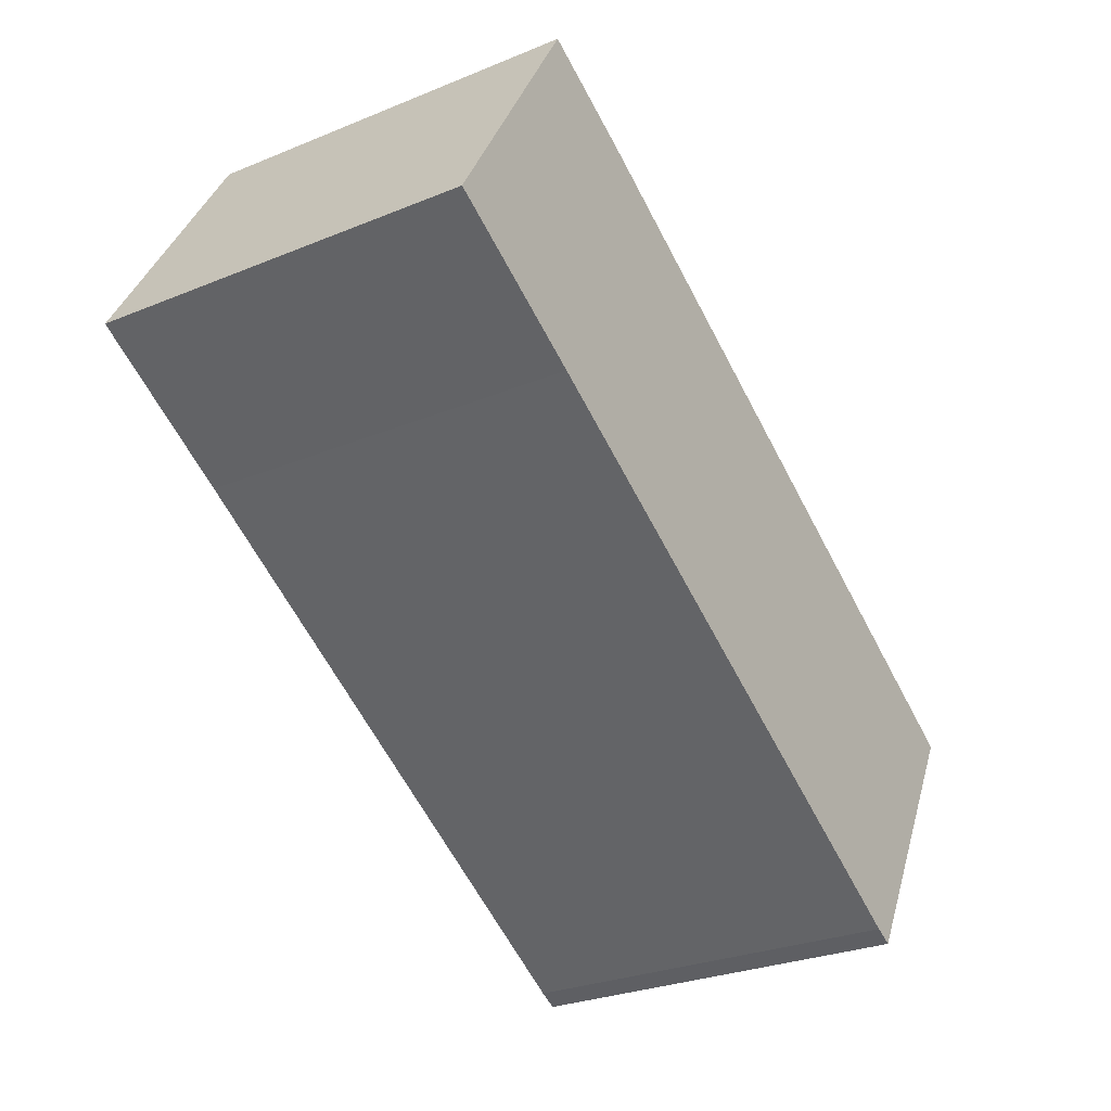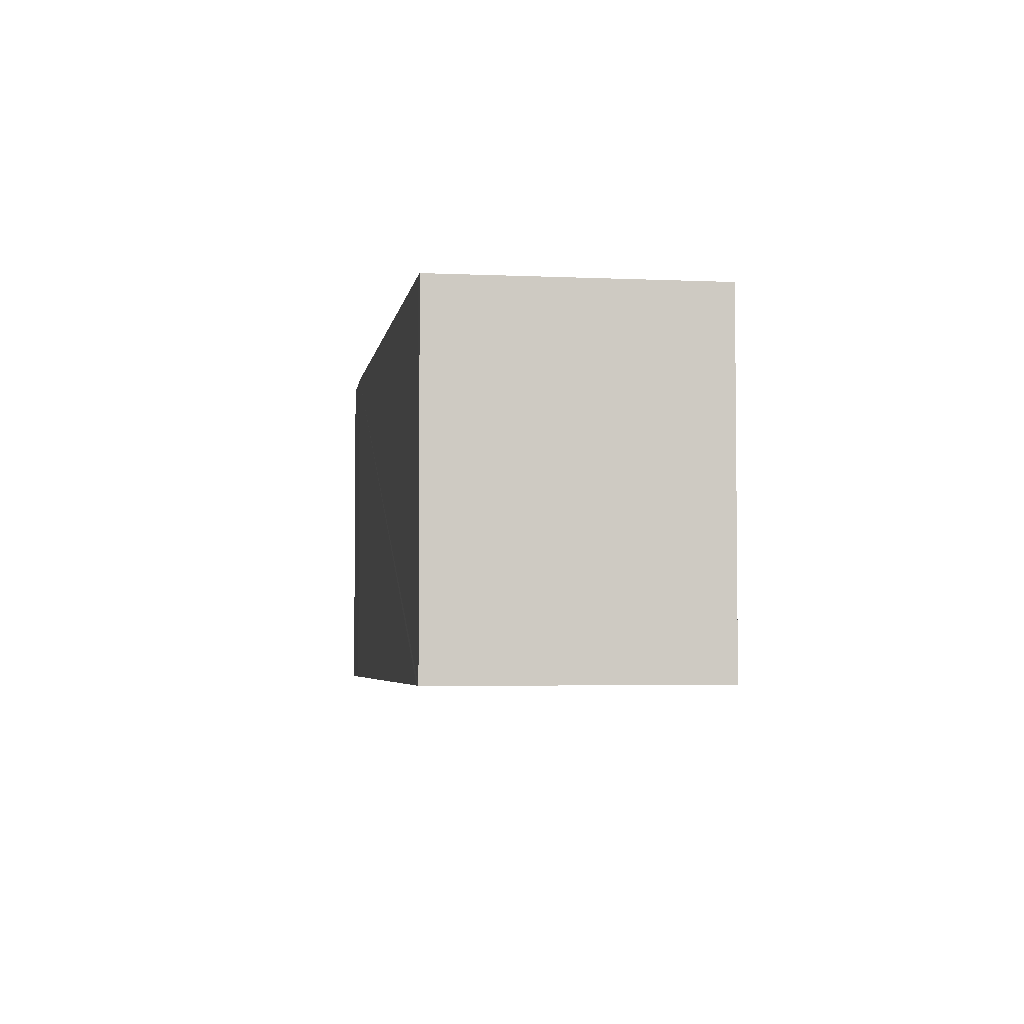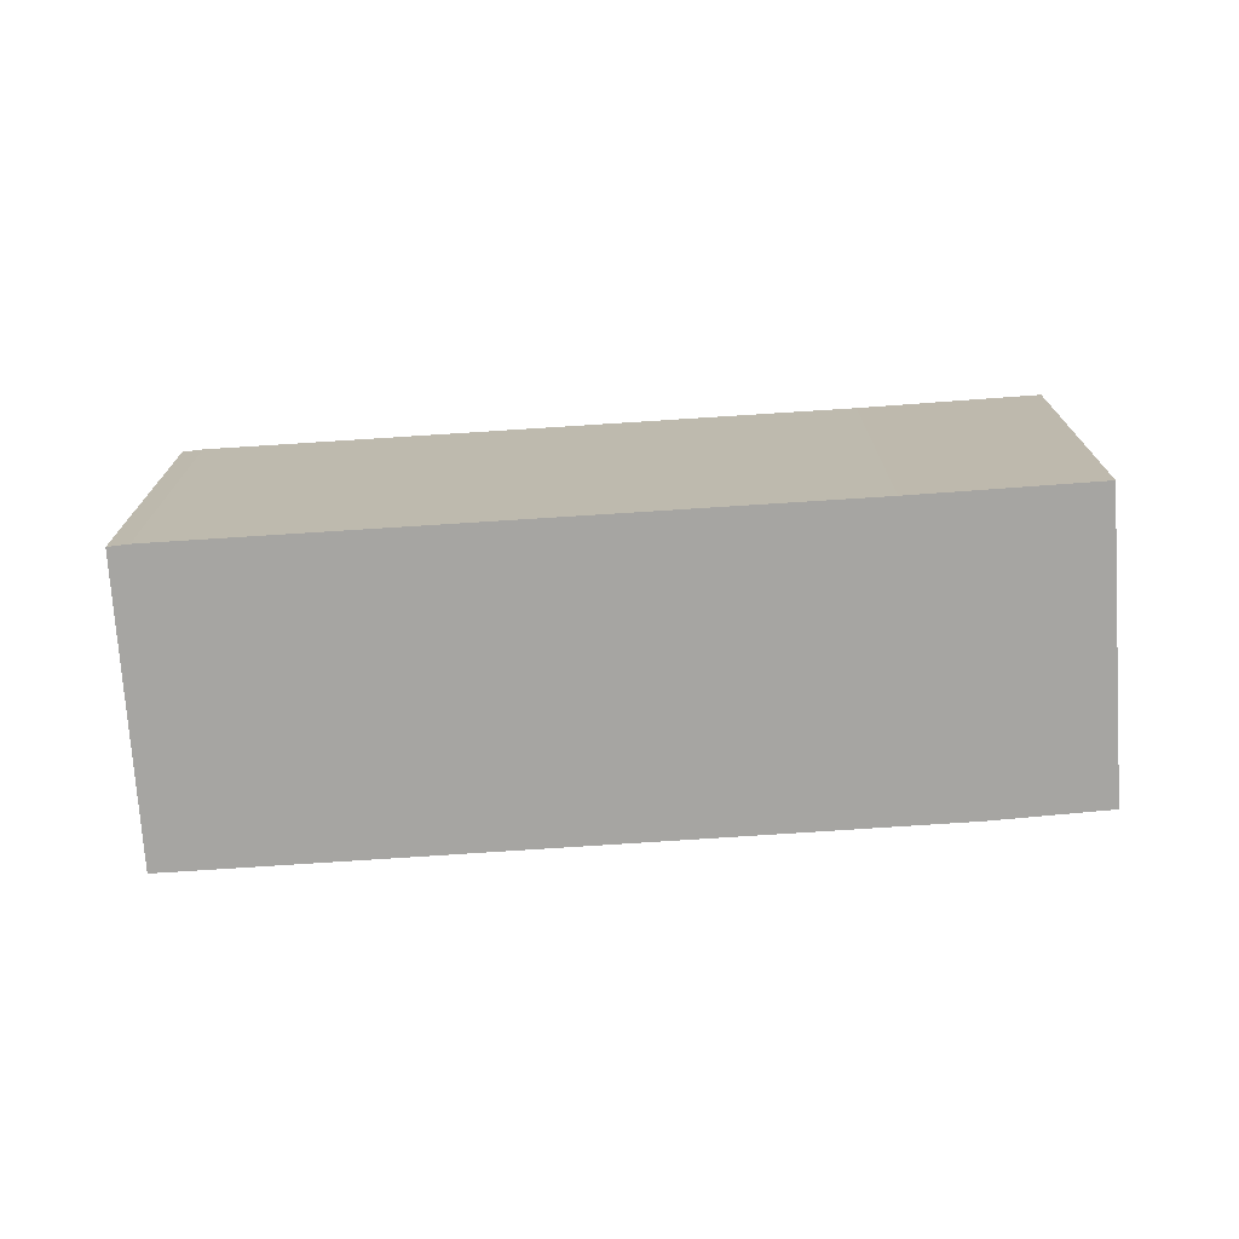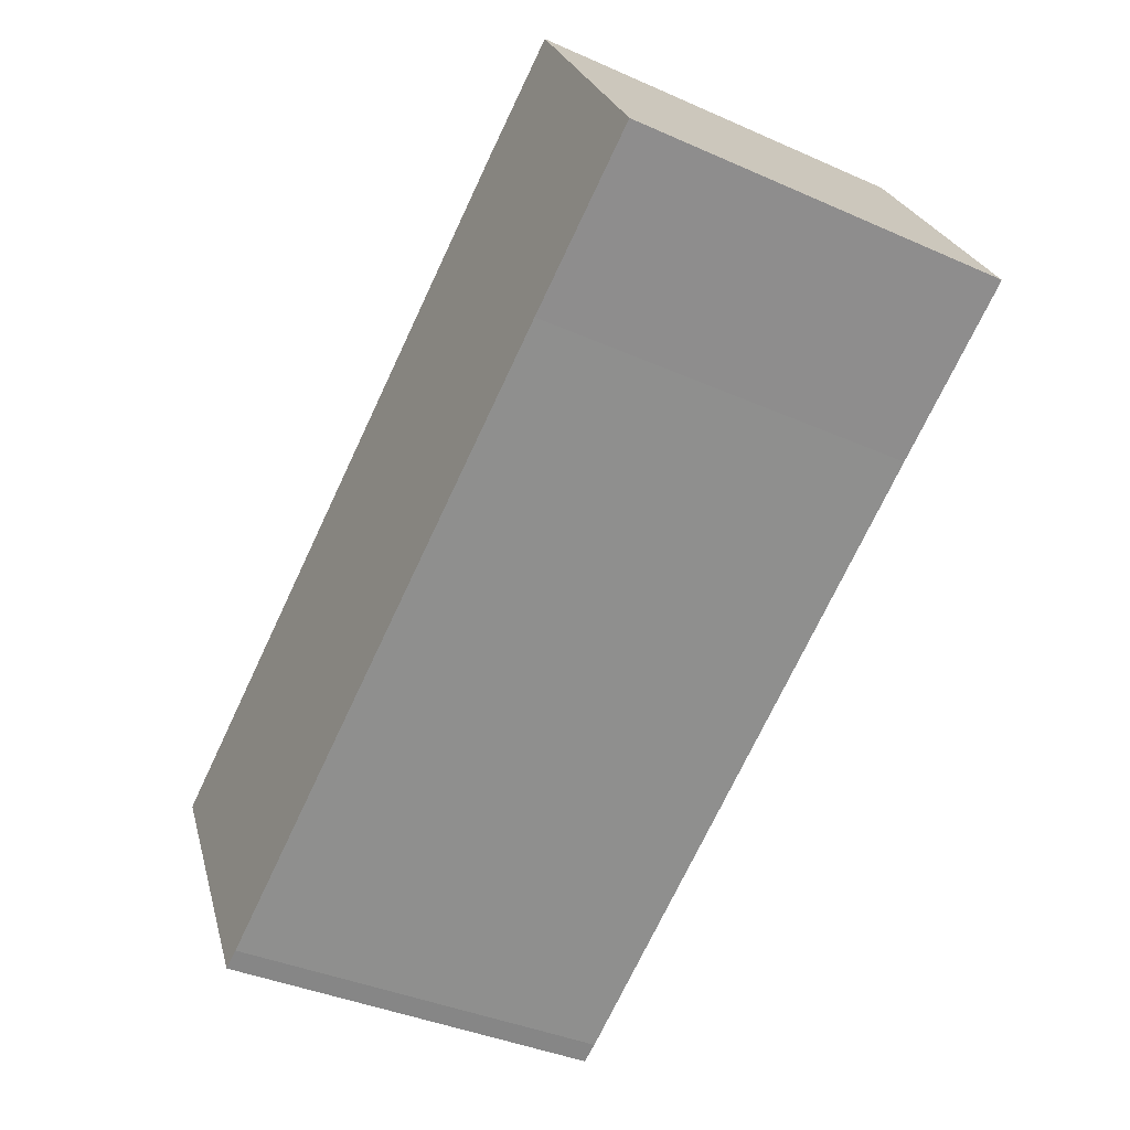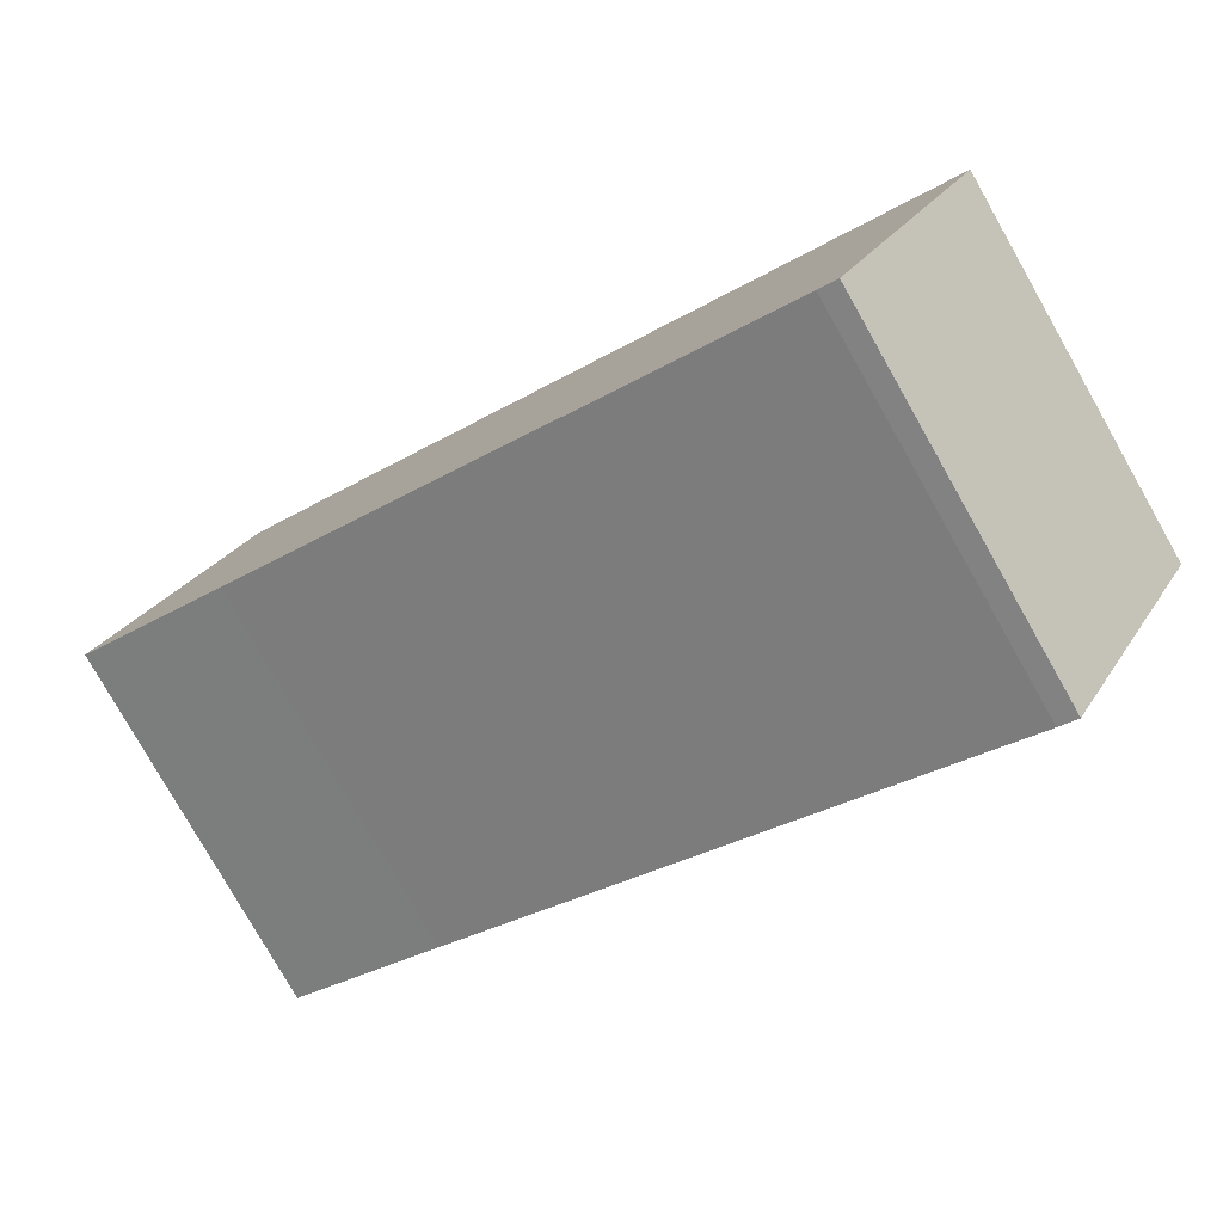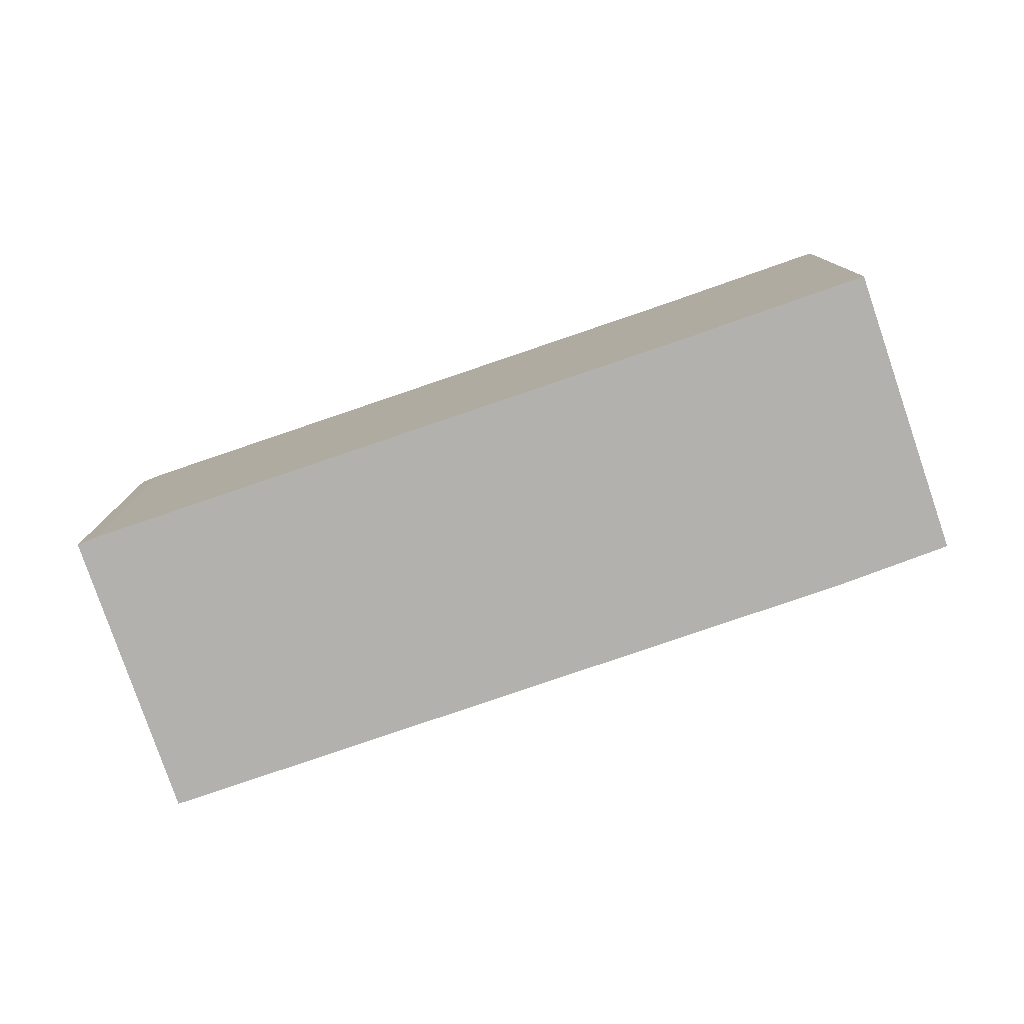
<metadata>
{"format":"obj","ext":"obj","renderer":"f3d","projection":"perspective","resolution":1024,"background":"white","views":[{"elev":-28.1,"azim":-58.1,"up":"+Z"},{"elev":-4.0,"azim":111.0,"up":"+Y"},{"elev":-73.8,"azim":-146.6,"up":"+Y"},{"elev":-38.6,"azim":-119.2,"up":"+Z"},{"elev":-79.2,"azim":29.6,"up":"+Z"},{"elev":-79.2,"azim":-131.5,"up":"+Y"}]}
</metadata>
<code>
v  23.66 12.33 -13.45
v  29.09 12.33 -5.303
v  24.28 12.33 -13.75
v  15.88 12.33 -9
v  5.218 12.33 -2.917
v  0 12.33 7.55e-16
v  4.76 12.33 8.385
v  28.7 12.33 -5.075
v  8.177 12.33 6.569
v  29.09 3.247e-16 -5.303
v  24.28 8.418e-16 -13.75
v  23.66 8.233e-16 -13.45
v  15.88 5.511e-16 -9
v  5.218 1.786e-16 -2.917
v  0 0 0
v  4.76 -5.134e-16 8.385
v  28.7 3.108e-16 -5.075
v  8.177 -4.022e-16 6.569
g defaultobject
f 1 2 3
f 2 1 4
f 2 4 5
f 2 5 6
f 2 6 7
f 2 7 8
f 8 7 9
f 10 3 2
f 3 10 11
f 11 1 3
f 1 11 12
f 12 4 1
f 4 12 13
f 4 13 5
f 5 13 14
f 5 14 6
f 6 14 15
f 15 7 6
f 7 15 16
f 8 10 2
f 10 8 9
f 10 9 17
f 17 9 18
f 16 9 7
f 9 16 18
f 14 16 15
f 16 14 13
f 16 13 18
f 18 13 17
f 17 13 12
f 17 12 11
f 17 11 10

</code>
